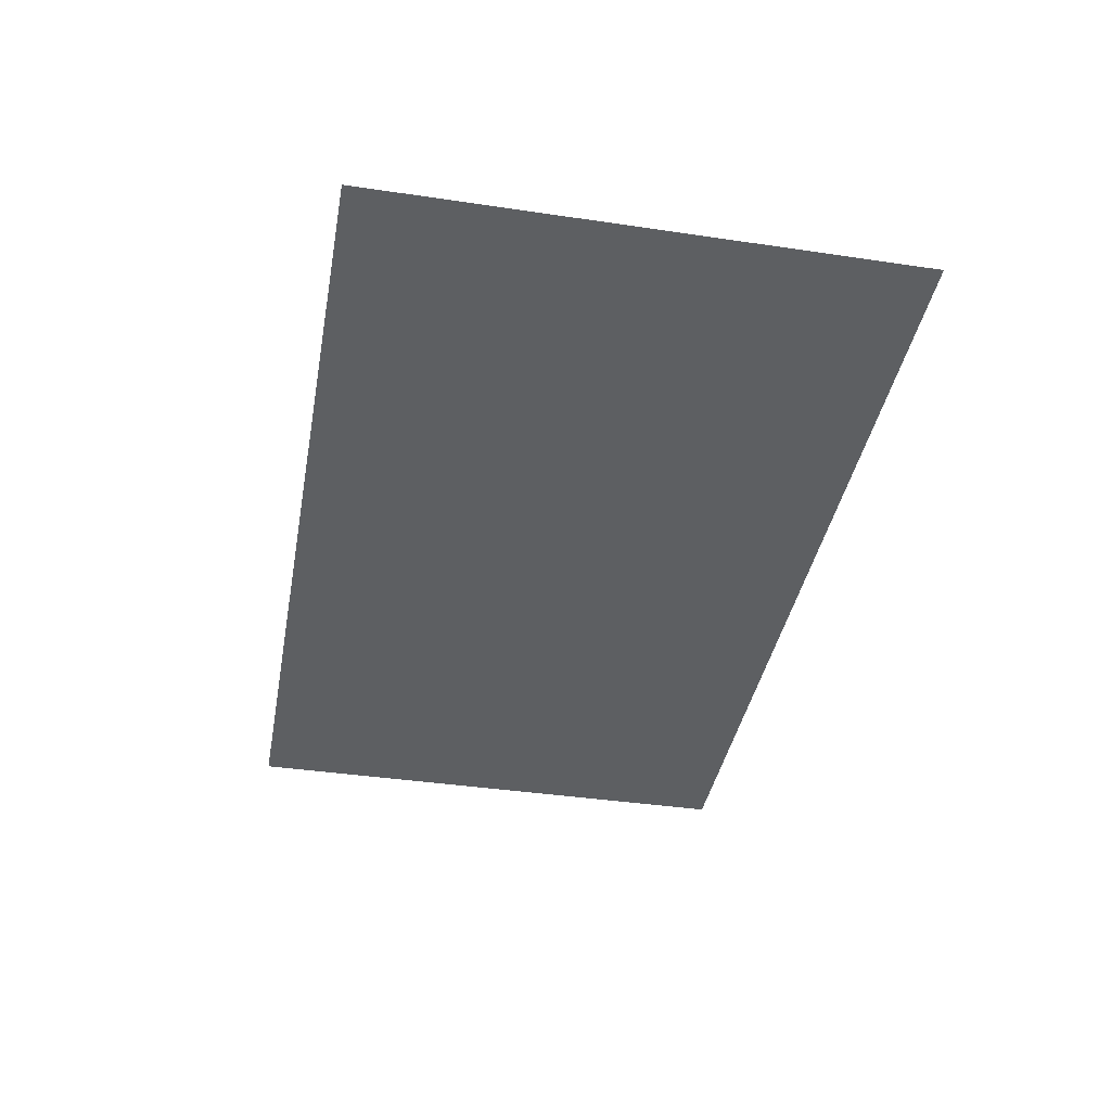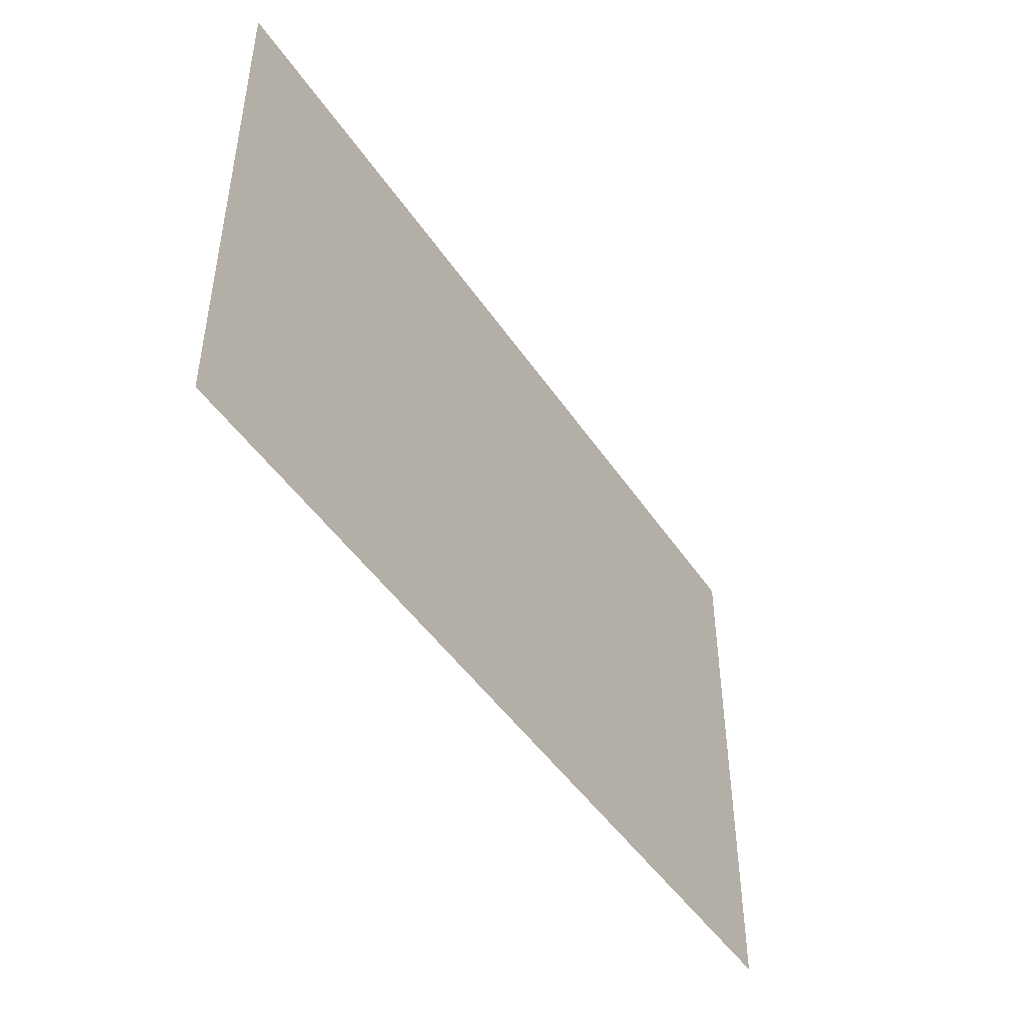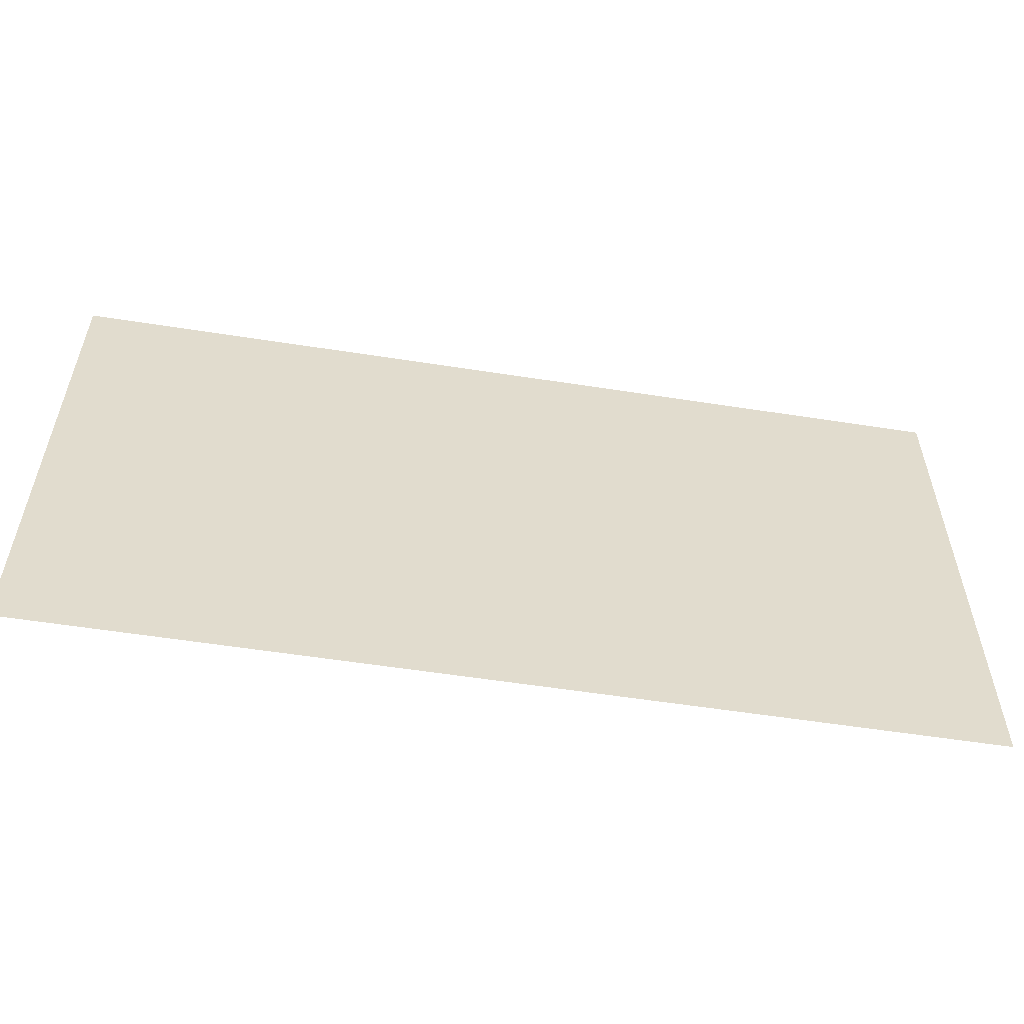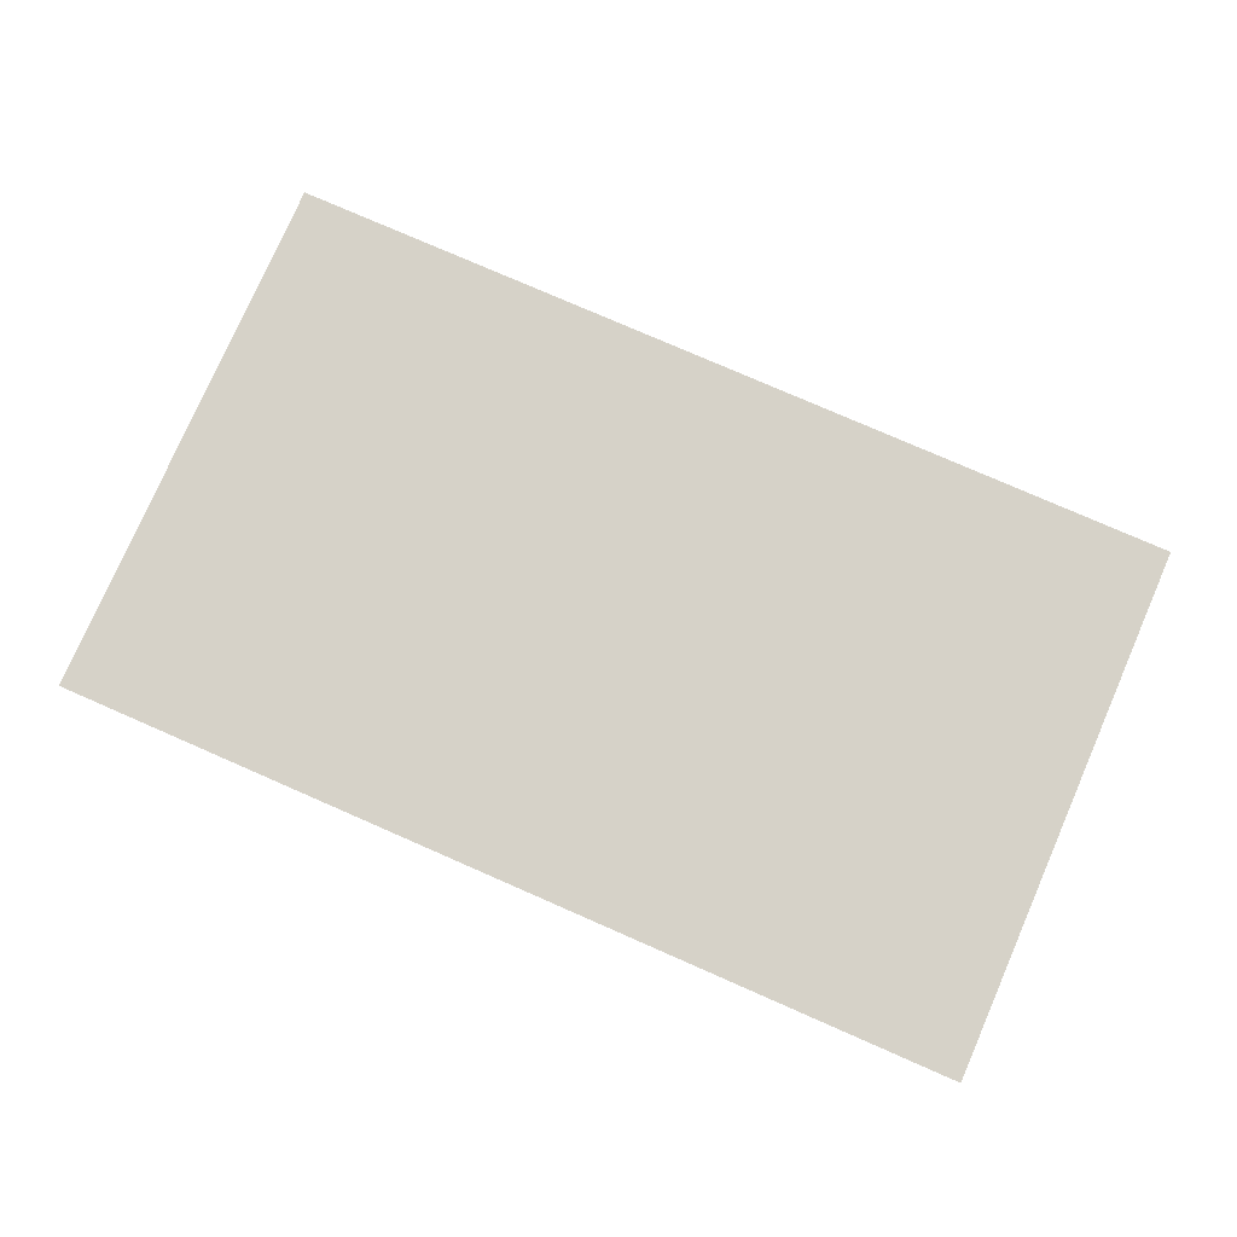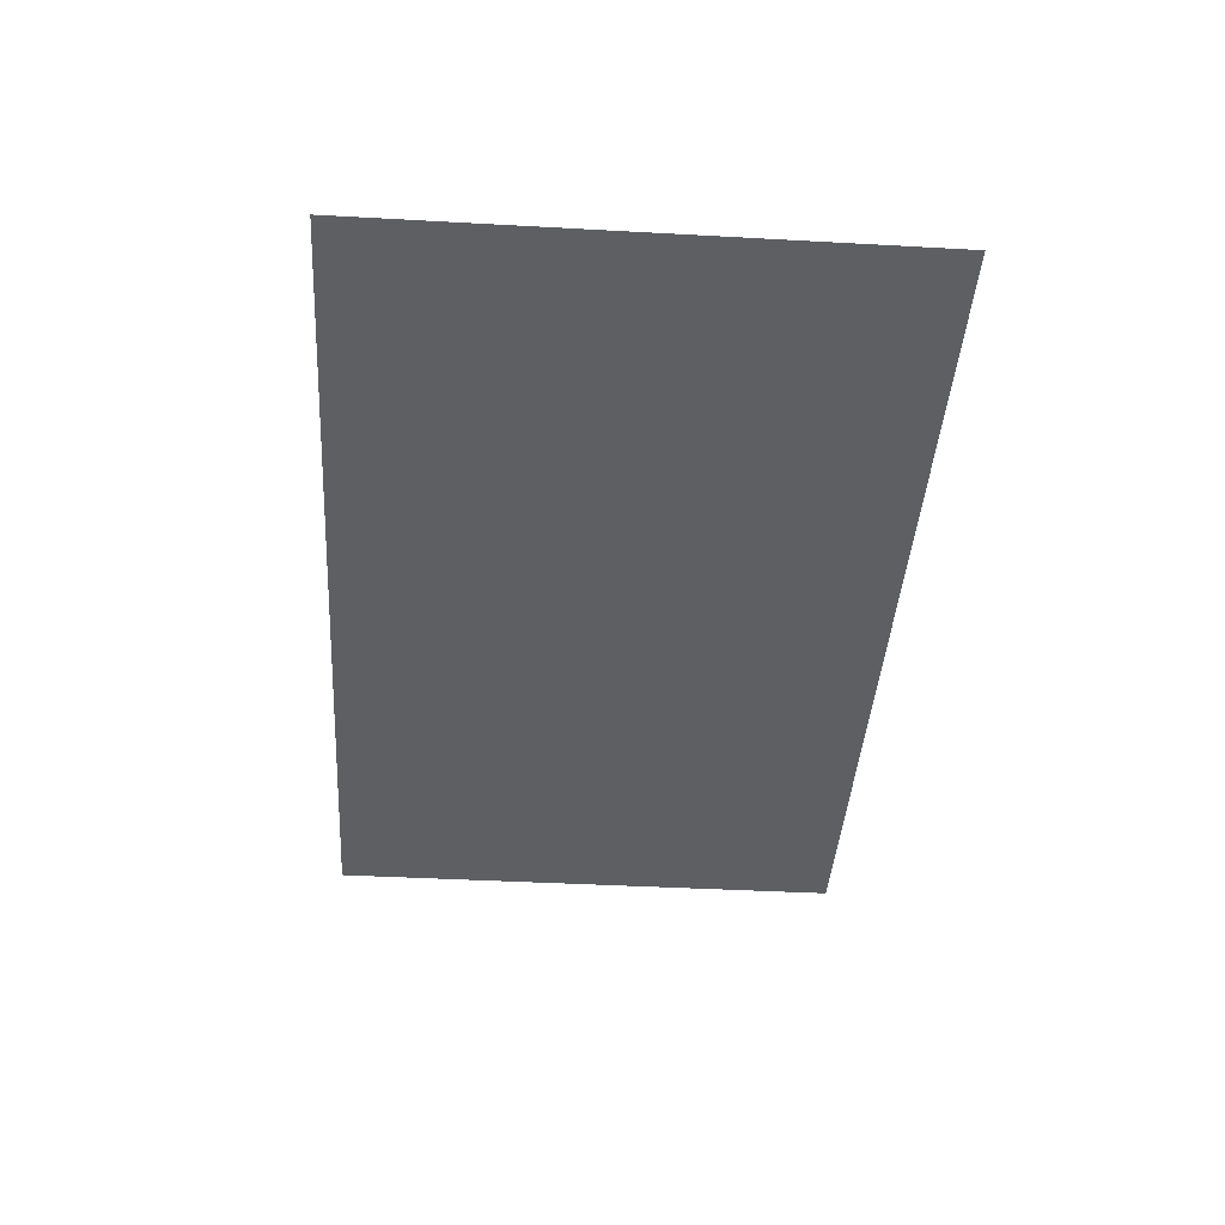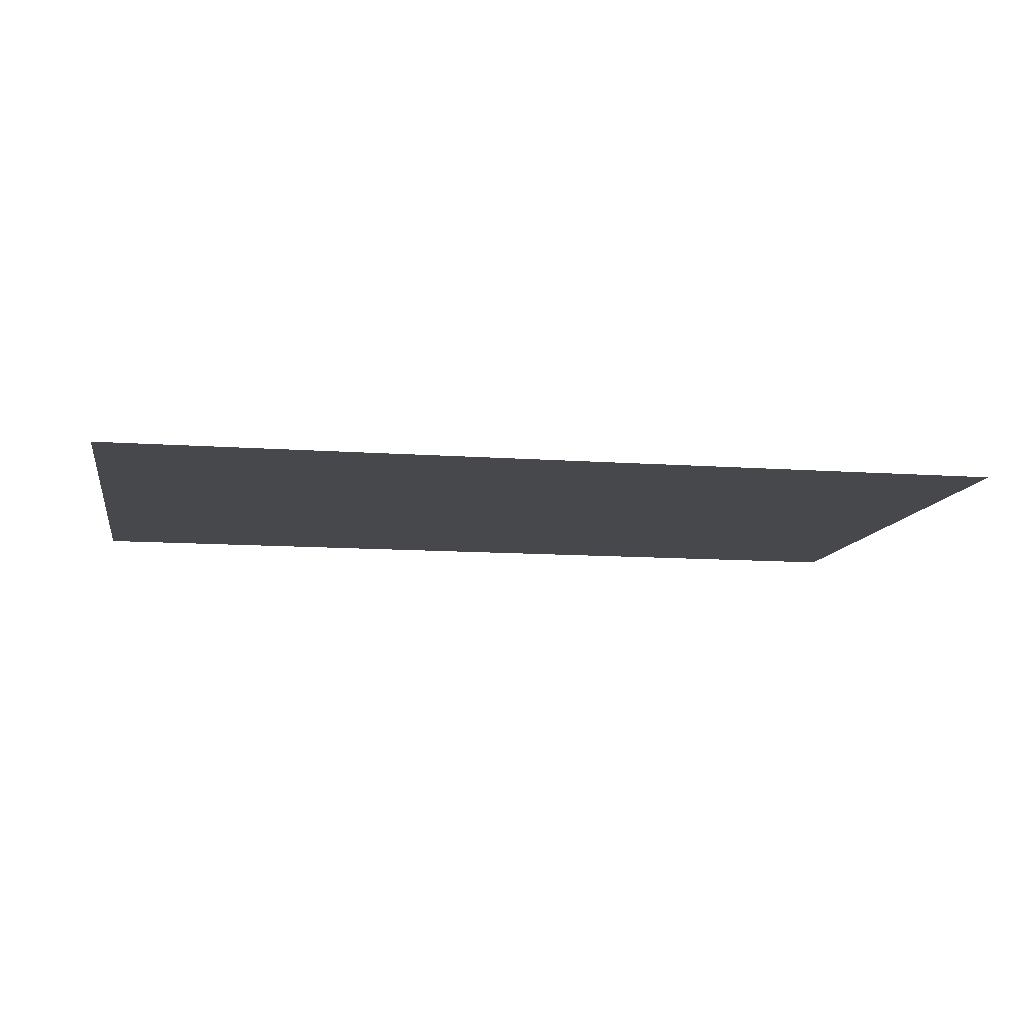
<metadata>
{"format":"obj","ext":"obj","renderer":"f3d","projection":"perspective","resolution":1024,"background":"white","views":[{"elev":-39.7,"azim":79.6,"up":"+Z"},{"elev":-46.6,"azim":-58.0,"up":"+Y"},{"elev":-56.3,"azim":-9.3,"up":"+Y"},{"elev":78.1,"azim":23.6,"up":"+Z"},{"elev":-41.7,"azim":-93.8,"up":"+Z"},{"elev":-11.2,"azim":-10.1,"up":"+Z"}]}
</metadata>
<code>
o Plane.019_Plane.050
v -2.78 -1.645 -0.2021
v 2.78 -1.645 -0.2021
v -2.78 1.645 -0.2021
v 2.78 1.645 -0.2021
f 2 4 3
f 2 3 1

</code>
